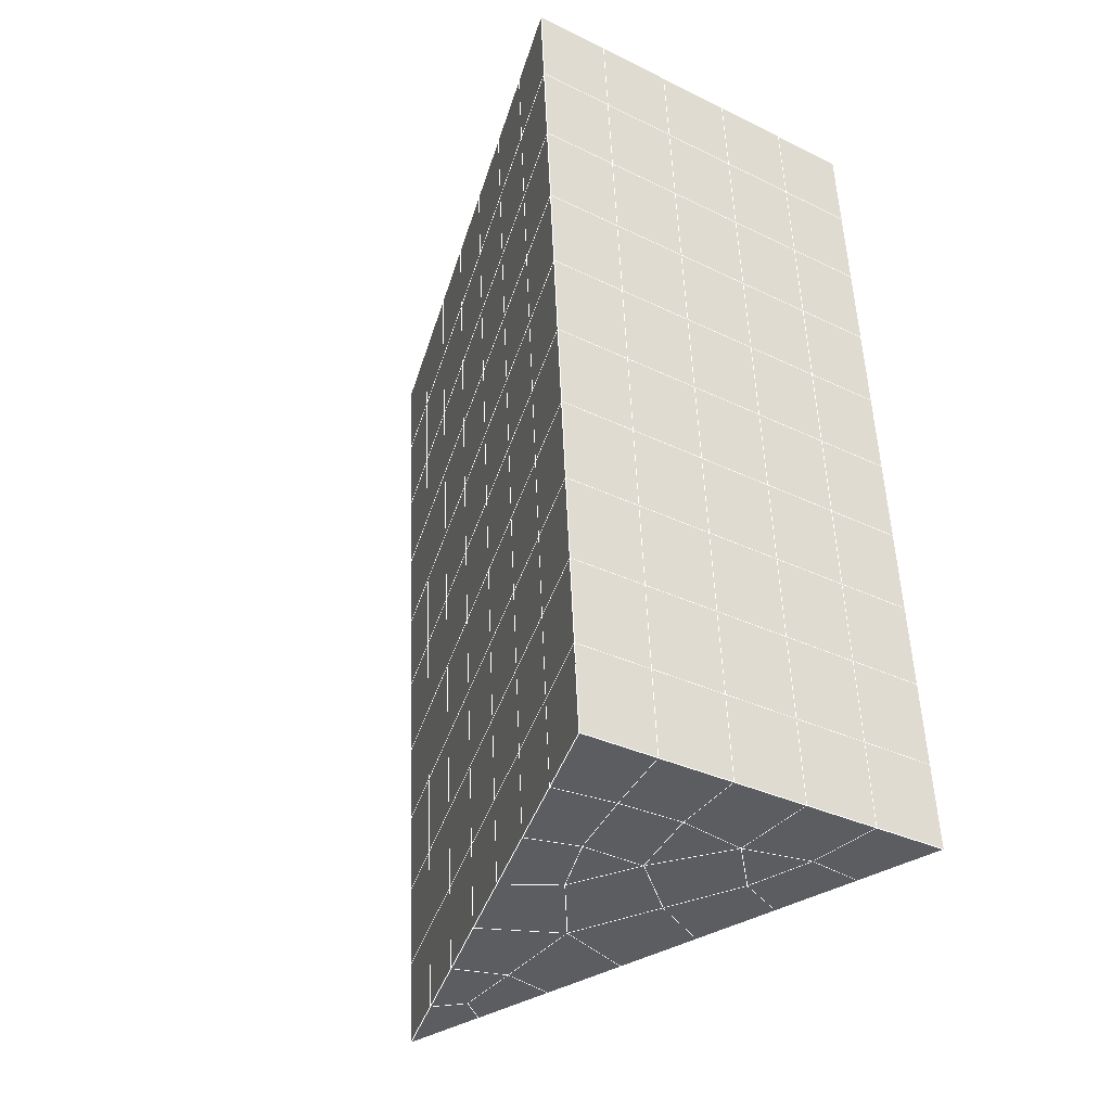
<metadata>
{"format":"obj","ext":"obj","renderer":"f3d","projection":"perspective","resolution":1024,"background":"white","views":[{"elev":-32.6,"azim":145.9,"up":"+Z"}]}
</metadata>
<code>
v 49 10.55 20.7
v 51 10.55 20.7
v 50.89 8.608 20.57
v 49.04 8.295 20.54
v 49 10.4 22.9
v 51 10.4 22.9
v 49 10.24 25.09
v 51 10.24 25.09
v 49 10.09 27.29
v 51 10.09 27.29
v 49 9.937 29.48
v 51 9.937 29.48
v 49 9.784 31.68
v 51 9.783 31.68
v 49 9.63 33.87
v 51 9.63 33.87
v 49 9.476 36.06
v 51 9.477 36.06
v 49 9.323 38.26
v 51 9.323 38.26
v 49 9.17 40.45
v 51 9.17 40.45
v 49 9.016 42.65
v 51 9.016 42.65
v 48.58 6.854 42.5
v 50.89 6.69 42.49
v 48.54 4.867 42.36
v 50.12 4.955 42.37
v 49.04 2.658 42.2
v 51.12 3.335 42.25
v 49.84 0.99 42.09
v 51.02 0.9735 42.09
v 49.96 -0.4907 41.98
v 50.68 -1 41.95
v 49.26 -1.068 41.94
v 49.99 -2.672 41.83
v 48.57 -1.672 41.9
v 49.29 -3.81 41.75
v 48.57 -1.519 39.71
v 49.29 -3.656 39.56
v 48.57 -1.365 37.51
v 49.29 -3.503 37.36
v 48.57 -1.212 35.32
v 49.29 -3.35 35.17
v 48.57 -1.058 33.12
v 49.29 -3.196 32.97
v 48.57 -0.9046 30.93
v 49.29 -3.042 30.78
v 48.57 -0.7515 28.73
v 49.29 -2.889 28.58
v 48.57 -0.598 26.54
v 49.29 -2.736 26.39
v 48.57 -0.4441 24.34
v 49.29 -2.582 24.19
v 48.57 -0.2909 22.15
v 49.29 -2.428 22
v 48.57 -0.1373 19.95
v 49.29 -2.275 19.81
v 50.01 0.2342 19.98
v 50 -1.654 19.85
v 51.43 -0.1372 19.95
v 50.71 -2.275 19.81
v 51.43 -0.2907 22.15
v 50.71 -2.429 22
v 51.43 -0.4443 24.34
v 50.71 -2.582 24.19
v 51.43 -0.5981 26.54
v 50.71 -2.736 26.39
v 51.43 -0.7514 28.73
v 50.71 -2.889 28.58
v 51.43 -0.9048 30.93
v 50.71 -3.042 30.78
v 51.43 -1.058 33.12
v 50.71 -3.196 32.97
v 51.43 -1.212 35.32
v 50.71 -3.349 35.17
v 51.43 -1.365 37.51
v 50.71 -3.503 37.36
v 51.43 -1.519 39.71
v 50.71 -3.656 39.56
v 51.43 -1.672 41.9
v 50.71 -3.81 41.75
v 52.14 0.4656 42.05
v 52.14 0.6193 39.86
v 52.14 0.7724 37.66
v 52.14 0.9263 35.47
v 52.14 1.08 33.27
v 52.14 1.233 31.08
v 52.14 1.386 28.88
v 52.14 1.54 26.69
v 52.14 1.693 24.49
v 52.14 1.847 22.3
v 52.14 2 20.1
v 50.04 2.86 20.17
v 47.86 2 20.1
v 47.86 1.847 22.3
v 47.86 1.693 24.49
v 47.86 1.54 26.69
v 47.86 1.386 28.88
v 47.86 1.233 31.08
v 47.86 1.08 33.27
v 47.86 0.9262 35.47
v 47.86 0.7724 37.66
v 47.86 0.6191 39.86
v 47.86 0.4658 42.05
v 48.84 0.7682 42.07
v 50 -5.947 41.6
v 50 -5.794 39.41
v 50 -5.64 37.21
v 50 -5.487 35.02
v 50 -5.333 32.82
v 50 -5.18 30.63
v 50 -5.026 28.43
v 50 -4.873 26.24
v 50 -4.72 24.05
v 50 -4.566 21.85
v 50 -4.413 19.66
v 51.49 4.874 20.31
v 52.86 4.138 20.25
v 52.19 6.596 20.43
v 53.57 6.275 20.4
v 52.62 8.576 20.56
v 54.29 8.413 20.55
v 53 10.55 20.7
v 55 10.55 20.7
v 53 10.4 22.9
v 55 10.4 22.9
v 53 10.24 25.09
v 55 10.24 25.09
v 53 10.09 27.29
v 55 10.09 27.29
v 53 9.937 29.48
v 55 9.937 29.48
v 53 9.784 31.68
v 55 9.784 31.68
v 53 9.63 33.87
v 55 9.63 33.87
v 53 9.477 36.06
v 55 9.476 36.06
v 53 9.323 38.26
v 55 9.323 38.26
v 53 9.17 40.45
v 55 9.17 40.45
v 53 9.016 42.65
v 55 9.016 42.65
v 52.76 7.064 42.51
v 54.29 6.879 42.5
v 52.24 5.328 42.39
v 53.57 4.741 42.35
v 52.86 2.603 42.2
v 47.14 2.603 42.2
v 46.43 4.741 42.35
v 45.71 6.878 42.5
v 47 9.016 42.65
v 47 9.169 40.45
v 47 9.323 38.26
v 47 9.477 36.06
v 47 9.63 33.87
v 47 9.784 31.68
v 47 9.937 29.48
v 47 10.09 27.29
v 47 10.24 25.09
v 47 10.4 22.9
v 47 10.55 20.7
v 47.23 8.622 20.57
v 48.83 5.062 20.32
v 50.46 6.537 20.42
v 47.14 4.138 20.25
v 47.14 3.984 22.45
v 47.14 3.831 24.64
v 47.14 3.677 26.84
v 47.14 3.524 29.03
v 47.14 3.371 31.23
v 47.14 3.217 33.42
v 47.14 3.064 35.62
v 47.14 2.91 37.81
v 47.14 2.757 40.01
v 52.86 3.984 22.45
v 52.86 3.831 24.64
v 52.86 3.677 26.84
v 52.86 3.524 29.03
v 52.86 3.371 31.23
v 52.86 3.217 33.42
v 52.86 3.063 35.62
v 52.86 2.91 37.81
v 52.86 2.756 40.01
v 53.57 4.894 40.16
v 53.57 5.048 37.96
v 53.57 5.201 35.77
v 53.57 5.355 33.57
v 53.57 5.508 31.38
v 53.57 5.662 29.18
v 53.57 5.815 26.99
v 53.57 5.968 24.79
v 53.57 6.122 22.6
v 54.29 7.032 40.3
v 54.29 7.185 38.11
v 54.29 7.339 35.92
v 54.29 7.492 33.72
v 54.29 7.646 31.53
v 54.29 7.799 29.33
v 54.29 7.953 27.14
v 54.29 8.106 24.94
v 54.29 8.26 22.75
v 47.79 6.93 20.45
v 46.43 6.276 20.4
v 46.43 6.122 22.6
v 46.43 5.968 24.79
v 46.43 5.815 26.99
v 46.43 5.661 29.18
v 46.43 5.508 31.38
v 46.43 5.355 33.57
v 46.43 5.201 35.77
v 46.43 5.048 37.96
v 46.43 4.894 40.15
v 45.71 8.413 20.55
v 45.71 8.259 22.75
v 45.71 8.106 24.94
v 45.71 7.953 27.14
v 45.71 7.799 29.33
v 45.71 7.646 31.53
v 45.71 7.492 33.72
v 45.71 7.339 35.92
v 45.71 7.185 38.11
v 45.71 7.032 40.3
v 45 10.55 20.7
v 45 10.4 22.9
v 45 10.24 25.09
v 45 10.09 27.29
v 45 9.937 29.48
v 45 9.783 31.68
v 45 9.63 33.87
v 45 9.476 36.07
v 45 9.323 38.26
v 45 9.169 40.45
v 45 9.016 42.65
v 49.96 -0.4907 41.98
v 49.84 0.99 42.09
v 49.04 2.658 42.2
v 47.14 2.603 42.2
v 47.14 2.757 40.01
v 47.86 0.6191 39.86
v 48.57 -1.519 39.71
v 49.29 -3.656 39.56
v 49.29 -3.81 41.75
v 50 -5.947 41.6
v 50.71 -3.81 41.75
v 50.71 -3.656 39.56
v 51.43 -1.519 39.71
v 51.43 -1.672 41.9
v 52.14 0.4656 42.05
v 51.02 0.9735 42.09
v 51.12 3.335 42.25
v 48.84 0.7682 42.07
v 47.86 0.4658 42.05
v 48.57 -1.672 41.9
v 49.99 -2.672 41.83
v 50.68 -1 41.95
v 49.26 -1.068 41.94
v 48.57 -1.365 37.51
v 47.86 0.7724 37.66
v 47.14 2.91 37.81
v 46.43 5.048 37.96
v 46.43 4.894 40.15
v 46.43 4.741 42.35
v 48.54 4.867 42.36
v 52.24 5.328 42.39
v 50.89 6.69 42.49
v 50.12 4.955 42.36
v 52.86 2.603 42.2
v 52.14 0.6193 39.86
v 51.43 -1.365 37.51
v 50.71 -3.503 37.36
v 50 -5.794 39.41
v 45.71 6.878 42.5
v 45.71 7.032 40.3
v 45.71 7.185 38.11
v 45.71 7.339 35.91
v 46.43 5.201 35.77
v 47.14 3.064 35.62
v 47.86 0.9262 35.47
v 52.76 7.064 42.51
v 53.57 4.741 42.35
v 53.57 4.894 40.15
v 52.86 2.756 40.01
v 52.86 2.91 37.81
v 52.14 0.7724 37.66
v 52.14 0.9263 35.47
v 51.43 -1.212 35.32
v 51.43 -1.058 33.12
v 50.71 -3.196 32.97
v 50.71 -3.349 35.17
v 50 -5.487 35.02
v 50 -5.64 37.21
v 49.29 -3.503 37.36
v 54.29 6.879 42.5
v 53 9.016 42.65
v 51 9.016 42.65
v 48.58 6.854 42.5
v 55 9.016 42.65
v 55 9.17 40.45
v 55 9.323 38.26
v 55 9.476 36.06
v 54.29 7.339 35.92
v 54.29 7.492 33.72
v 53.57 5.355 33.57
v 53.57 5.508 31.38
v 52.86 3.371 31.23
v 52.86 3.524 29.03
v 52.14 1.386 28.88
v 52.14 1.54 26.69
v 51.43 -0.5981 26.54
v 51.43 -0.4443 24.34
v 50.71 -2.582 24.19
v 50.71 -2.736 26.39
v 50 -4.873 26.24
v 50 -5.026 28.43
v 49.29 -2.889 28.58
v 49.29 -3.042 30.78
v 48.57 -0.9046 30.93
v 48.57 -1.058 33.12
v 47.86 1.08 33.27
v 48.57 -1.212 35.32
v 49.29 -3.196 32.97
v 50 -5.18 30.63
v 50.71 -2.889 28.58
v 51.43 -0.7514 28.73
v 52.14 1.233 31.08
v 52.86 3.217 33.42
v 53.57 5.201 35.77
v 54.29 7.185 38.11
v 53 9.323 38.26
v 53 9.17 40.45
v 54.29 7.032 40.3
v 53.57 5.048 37.96
v 52.86 3.063 35.62
v 52.14 1.08 33.27
v 51.43 -0.9048 30.93
v 50.71 -3.042 30.78
v 50 -5.333 32.82
v 49.29 -3.35 35.17
v 51 9.17 40.45
v 49 9.016 42.65
v 45 9.016 42.65
v 45 9.169 40.45
v 45 9.323 38.26
v 45 9.476 36.06
v 45.71 7.492 33.72
v 46.43 5.355 33.57
v 47.14 3.217 33.42
v 47 9.169 40.45
v 49 9.17 40.45
v 51 9.323 38.26
v 53 9.477 36.06
v 55 9.63 33.87
v 54.29 7.646 31.53
v 53.57 5.662 29.18
v 52.86 3.677 26.84
v 52.14 1.693 24.49
v 51.43 -0.2907 22.15
v 50.71 -2.429 22
v 50 -4.72 24.05
v 49.29 -2.736 26.39
v 48.57 -0.7515 28.73
v 47.86 1.233 31.08
v 47.14 3.371 31.23
v 47.86 1.386 28.88
v 48.57 -0.598 26.54
v 49.29 -2.582 24.19
v 50 -4.566 21.85
v 50.71 -2.275 19.81
v 51.43 -0.1372 19.95
v 52.14 1.847 22.3
v 52.86 3.831 24.64
v 53.57 5.815 26.99
v 54.29 7.799 29.33
v 55 9.784 31.68
v 53 9.63 33.87
v 51 9.477 36.06
v 49 9.323 38.26
v 47 9.016 42.65
v 50 -4.413 19.66
v 49.29 -2.275 19.81
v 49.29 -2.428 22
v 48.57 -0.2909 22.15
v 48.57 -0.4441 24.34
v 47.86 1.693 24.49
v 47.86 1.54 26.69
v 47.14 3.677 26.84
v 47.14 3.524 29.03
v 46.43 5.661 29.18
v 46.43 5.508 31.38
v 50 -1.654 19.85
v 50.01 0.2342 19.98
v 52.14 2 20.1
v 52.86 3.984 22.45
v 53.57 5.968 24.79
v 54.29 7.953 27.14
v 55 9.937 29.48
v 53 9.784 31.68
v 51 9.63 33.87
v 49 9.476 36.06
v 47 9.323 38.26
v 47 9.477 36.06
v 45 9.63 33.87
v 45.71 7.646 31.53
v 48.57 -0.1373 19.95
v 47.86 1.847 22.3
v 47.14 3.831 24.64
v 46.43 5.815 26.99
v 45.71 7.799 29.33
v 45 9.783 31.68
v 47 9.63 33.87
v 49 9.63 33.87
v 47 9.784 31.68
v 45 9.937 29.48
v 45.71 7.953 27.14
v 46.43 5.968 24.79
v 47.14 3.984 22.45
v 47.86 2 20.1
v 50.04 2.86 20.16
v 52.86 4.138 20.25
v 53.57 6.122 22.6
v 54.29 8.106 24.94
v 55 10.09 27.29
v 53 9.937 29.48
v 51 9.783 31.68
v 49 9.784 31.68
v 47 9.937 29.48
v 45 10.09 27.29
v 45.71 8.106 24.94
v 46.43 6.122 22.6
v 47.14 4.138 20.25
v 51.49 4.874 20.31
v 53.57 6.275 20.4
v 54.29 8.26 22.75
v 55 10.24 25.09
v 53 10.09 27.29
v 51 9.937 29.48
v 49 9.937 29.48
v 47 10.09 27.29
v 45 10.24 25.09
v 45.71 8.259 22.75
v 46.43 6.276 20.4
v 48.83 5.062 20.32
v 55 10.55 20.7
v 53 10.55 20.7
v 52.62 8.576 20.56
v 50.89 8.608 20.57
v 50.46 6.537 20.42
v 52.19 6.596 20.43
v 54.29 8.413 20.55
v 55 10.4 22.9
v 53 10.4 22.9
v 53 10.24 25.09
v 51 10.24 25.09
v 49 10.24 25.09
v 47 10.24 25.09
v 45 10.4 22.9
v 45.71 8.413 20.55
v 47.79 6.93 20.45
v 51 10.09 27.29
v 49 10.09 27.29
v 51 10.4 22.9
v 51 10.55 20.7
v 49 10.4 22.9
v 47 10.4 22.9
v 45 10.55 20.7
v 47.23 8.622 20.57
v 49.04 8.295 20.54
v 49 10.55 20.7
v 47 10.55 20.7
f 1 2 3
f 1 3 4
f 5 6 2
f 5 2 1
f 7 8 6
f 7 6 5
f 9 10 8
f 9 8 7
f 11 12 10
f 11 10 9
f 13 14 12
f 13 12 11
f 15 16 14
f 15 14 13
f 17 18 16
f 17 16 15
f 19 20 18
f 19 18 17
f 21 22 20
f 21 20 19
f 23 24 22
f 23 22 21
f 25 26 24
f 25 24 23
f 27 28 26
f 27 26 25
f 29 30 28
f 29 28 27
f 31 32 30
f 31 30 29
f 33 34 32
f 33 32 31
f 35 36 34
f 35 34 33
f 37 38 36
f 37 36 35
f 39 40 38
f 39 38 37
f 41 42 40
f 41 40 39
f 43 44 42
f 43 42 41
f 45 46 44
f 45 44 43
f 47 48 46
f 47 46 45
f 49 50 48
f 49 48 47
f 51 52 50
f 51 50 49
f 53 54 52
f 53 52 51
f 55 56 54
f 55 54 53
f 57 58 56
f 57 56 55
f 59 60 58
f 59 58 57
f 61 62 60
f 61 60 59
f 63 64 62
f 63 62 61
f 65 66 64
f 65 64 63
f 67 68 66
f 67 66 65
f 69 70 68
f 69 68 67
f 71 72 70
f 71 70 69
f 73 74 72
f 73 72 71
f 75 76 74
f 75 74 73
f 77 78 76
f 77 76 75
f 79 80 78
f 79 78 77
f 81 82 80
f 81 80 79
f 34 36 82
f 34 82 81
f 81 83 32
f 81 32 34
f 79 84 83
f 79 83 81
f 77 85 84
f 77 84 79
f 75 86 85
f 75 85 77
f 73 87 86
f 73 86 75
f 71 88 87
f 71 87 73
f 69 89 88
f 69 88 71
f 67 90 89
f 67 89 69
f 65 91 90
f 65 90 67
f 63 92 91
f 63 91 65
f 61 93 92
f 61 92 63
f 59 94 93
f 59 93 61
f 57 95 94
f 57 94 59
f 55 96 95
f 55 95 57
f 53 97 96
f 53 96 55
f 51 98 97
f 51 97 53
f 49 99 98
f 49 98 51
f 47 100 99
f 47 99 49
f 45 101 100
f 45 100 47
f 43 102 101
f 43 101 45
f 41 103 102
f 41 102 43
f 39 104 103
f 39 103 41
f 37 105 104
f 37 104 39
f 35 106 105
f 35 105 37
f 33 31 106
f 33 106 35
f 107 82 36
f 107 36 38
f 108 80 82
f 108 82 107
f 109 78 80
f 109 80 108
f 110 76 78
f 110 78 109
f 111 74 76
f 111 76 110
f 112 72 74
f 112 74 111
f 113 70 72
f 113 72 112
f 114 68 70
f 114 70 113
f 115 66 68
f 115 68 114
f 116 64 66
f 116 66 115
f 117 62 64
f 117 64 116
f 58 60 62
f 58 62 117
f 116 56 58
f 116 58 117
f 115 54 56
f 115 56 116
f 114 52 54
f 114 54 115
f 113 50 52
f 113 52 114
f 112 48 50
f 112 50 113
f 111 46 48
f 111 48 112
f 110 44 46
f 110 46 111
f 109 42 44
f 109 44 110
f 108 40 42
f 108 42 109
f 107 38 40
f 107 40 108
f 118 119 93
f 118 93 94
f 120 121 119
f 120 119 118
f 122 123 121
f 122 121 120
f 124 125 123
f 124 123 122
f 126 127 125
f 126 125 124
f 128 129 127
f 128 127 126
f 130 131 129
f 130 129 128
f 132 133 131
f 132 131 130
f 134 135 133
f 134 133 132
f 136 137 135
f 136 135 134
f 138 139 137
f 138 137 136
f 140 141 139
f 140 139 138
f 142 143 141
f 142 141 140
f 144 145 143
f 144 143 142
f 146 147 145
f 146 145 144
f 148 149 147
f 148 147 146
f 30 150 149
f 30 149 148
f 32 83 150
f 32 150 30
f 29 151 105
f 29 105 106
f 27 152 151
f 27 151 29
f 25 153 152
f 25 152 27
f 23 154 153
f 23 153 25
f 21 155 154
f 21 154 23
f 19 156 155
f 19 155 21
f 17 157 156
f 17 156 19
f 15 158 157
f 15 157 17
f 13 159 158
f 13 158 15
f 11 160 159
f 11 159 13
f 9 161 160
f 9 160 11
f 7 162 161
f 7 161 9
f 5 163 162
f 5 162 7
f 1 164 163
f 1 163 5
f 4 165 164
f 4 164 1
f 94 166 167
f 94 167 118
f 95 168 166
f 95 166 94
f 96 169 168
f 96 168 95
f 97 170 169
f 97 169 96
f 98 171 170
f 98 170 97
f 99 172 171
f 99 171 98
f 100 173 172
f 100 172 99
f 101 174 173
f 101 173 100
f 102 175 174
f 102 174 101
f 103 176 175
f 103 175 102
f 104 177 176
f 104 176 103
f 105 151 177
f 105 177 104
f 178 92 93
f 178 93 119
f 179 91 92
f 179 92 178
f 180 90 91
f 180 91 179
f 181 89 90
f 181 90 180
f 182 88 89
f 182 89 181
f 183 87 88
f 183 88 182
f 184 86 87
f 184 87 183
f 185 85 86
f 185 86 184
f 186 84 85
f 186 85 185
f 150 83 84
f 150 84 186
f 186 187 149
f 186 149 150
f 185 188 187
f 185 187 186
f 184 189 188
f 184 188 185
f 183 190 189
f 183 189 184
f 182 191 190
f 182 190 183
f 181 192 191
f 181 191 182
f 180 193 192
f 180 192 181
f 179 194 193
f 179 193 180
f 178 195 194
f 178 194 179
f 119 121 195
f 119 195 178
f 187 196 147
f 187 147 149
f 188 197 196
f 188 196 187
f 189 198 197
f 189 197 188
f 190 199 198
f 190 198 189
f 191 200 199
f 191 199 190
f 192 201 200
f 192 200 191
f 193 202 201
f 193 201 192
f 194 203 202
f 194 202 193
f 195 204 203
f 195 203 194
f 121 123 204
f 121 204 195
f 196 143 145
f 196 145 147
f 197 141 143
f 197 143 196
f 198 139 141
f 198 141 197
f 199 137 139
f 199 139 198
f 200 135 137
f 200 137 199
f 201 133 135
f 201 135 200
f 202 131 133
f 202 133 201
f 203 129 131
f 203 131 202
f 204 127 129
f 204 129 203
f 123 125 127
f 123 127 204
f 166 205 4
f 166 4 167
f 168 206 205
f 168 205 166
f 169 207 206
f 169 206 168
f 170 208 207
f 170 207 169
f 171 209 208
f 171 208 170
f 172 210 209
f 172 209 171
f 173 211 210
f 173 210 172
f 174 212 211
f 174 211 173
f 175 213 212
f 175 212 174
f 176 214 213
f 176 213 175
f 177 215 214
f 177 214 176
f 151 152 215
f 151 215 177
f 144 24 26
f 144 26 146
f 142 22 24
f 142 24 144
f 140 20 22
f 140 22 142
f 138 18 20
f 138 20 140
f 136 16 18
f 136 18 138
f 134 14 16
f 134 16 136
f 132 12 14
f 132 14 134
f 130 10 12
f 130 12 132
f 128 8 10
f 128 10 130
f 126 6 8
f 126 8 128
f 124 2 6
f 124 6 126
f 122 3 2
f 122 2 124
f 120 167 3
f 120 3 122
f 206 216 165
f 206 165 205
f 207 217 216
f 207 216 206
f 208 218 217
f 208 217 207
f 209 219 218
f 209 218 208
f 210 220 219
f 210 219 209
f 211 221 220
f 211 220 210
f 212 222 221
f 212 221 211
f 213 223 222
f 213 222 212
f 214 224 223
f 214 223 213
f 215 225 224
f 215 224 214
f 152 153 225
f 152 225 215
f 216 226 164
f 216 164 165
f 217 227 226
f 217 226 216
f 218 228 227
f 218 227 217
f 219 229 228
f 219 228 218
f 220 230 229
f 220 229 219
f 221 231 230
f 221 230 220
f 222 232 231
f 222 231 221
f 223 233 232
f 223 232 222
f 224 234 233
f 224 233 223
f 225 235 234
f 225 234 224
f 153 236 235
f 153 235 225
f 227 163 164
f 227 164 226
f 228 162 163
f 228 163 227
f 229 161 162
f 229 162 228
f 230 160 161
f 230 161 229
f 231 159 160
f 231 160 230
f 232 158 159
f 232 159 231
f 233 157 158
f 233 158 232
f 234 156 157
f 234 157 233
f 235 155 156
f 235 156 234
f 236 154 155
f 236 155 235
f 28 30 148
f 28 148 26
f 167 4 3
f 4 205 165
f 120 118 167
f 154 236 153
f 148 146 26
f 31 29 106
l 237 238
l 238 239
l 239 240
l 240 241
l 241 242
l 242 243
l 243 244
l 244 245
l 245 246
l 246 247
l 247 248
l 248 249
l 249 250
l 250 251
l 251 252
l 252 253
l 253 239
l 239 254
l 254 255
l 255 256
l 256 245
l 245 257
l 257 247
l 247 250
l 250 258
l 258 252
l 252 238
l 238 254
l 254 259
l 259 237
l 237 258
l 258 257
l 257 259
l 259 256
l 256 243
l 243 260
l 260 261
l 261 262
l 262 263
l 263 264
l 264 265
l 265 266
l 266 239
l 253 267
l 267 268
l 268 269
l 269 253
l 253 270
l 270 251
l 251 271
l 271 249
l 249 272
l 272 273
l 273 248
l 248 274
l 274 246
l 240 265
l 265 275
l 275 276
l 276 277
l 277 278
l 278 279
l 279 280
l 280 281
l 281 261
l 261 242
l 242 255
l 255 240
l 268 282
l 282 267
l 267 283
l 283 284
l 284 285
l 285 286
l 286 287
l 287 288
l 288 289
l 289 290
l 290 291
l 291 292
l 292 293
l 293 294
l 294 295
l 295 244
l 244 274
l 274 294
l 294 273
l 273 292
l 292 289
l 289 272
l 272 287
l 287 271
l 271 285
l 285 270
l 270 283
l 283 296
l 296 282
l 282 297
l 297 298
l 298 268
l 268 299
l 299 266
l 266 269
l 300 301
l 301 302
l 302 303
l 303 304
l 304 305
l 305 306
l 306 307
l 307 308
l 308 309
l 309 310
l 310 311
l 311 312
l 312 313
l 313 314
l 314 315
l 315 316
l 316 317
l 317 318
l 318 319
l 319 320
l 320 321
l 321 322
l 322 281
l 281 323
l 323 321
l 321 324
l 324 319
l 319 325
l 325 317
l 317 326
l 326 315
l 315 312
l 312 327
l 327 310
l 310 328
l 328 308
l 308 329
l 329 306
l 306 330
l 330 304
l 304 331
l 331 302
l 302 332
l 332 333
l 333 297
l 297 300
l 300 296
l 296 334
l 334 331
l 331 335
l 335 330
l 330 336
l 336 329
l 329 337
l 337 328
l 328 338
l 338 327
l 327 326
l 326 339
l 339 325
l 325 340
l 340 324
l 324 341
l 341 323
l 323 260
l 260 295
l 295 341
l 341 293
l 293 340
l 340 291
l 291 339
l 339 338
l 338 290
l 290 337
l 337 288
l 288 336
l 336 286
l 286 335
l 335 284
l 284 334
l 334 301
l 301 333
l 333 342
l 342 298
l 298 343
l 343 299
l 299 275
l 275 344
l 344 345
l 345 346
l 346 347
l 347 278
l 278 348
l 348 349
l 349 350
l 350 280
l 280 262
l 262 241
l 241 264
l 264 276
l 276 345
l 345 351
l 351 352
l 352 342
l 342 353
l 353 332
l 332 354
l 354 303
l 303 355
l 355 305
l 305 356
l 356 307
l 307 357
l 357 309
l 309 358
l 358 311
l 311 359
l 359 313
l 313 360
l 360 361
l 361 314
l 314 362
l 362 316
l 316 363
l 363 318
l 318 364
l 364 320
l 320 365
l 365 322
l 322 350
l 350 366
l 366 365
l 365 367
l 367 364
l 364 368
l 368 363
l 363 369
l 369 362
l 362 370
l 370 361
l 361 371
l 371 372
l 372 360
l 360 373
l 373 359
l 359 374
l 374 358
l 358 375
l 375 357
l 357 376
l 376 356
l 356 377
l 377 355
l 355 378
l 378 354
l 354 379
l 379 353
l 353 380
l 380 352
l 352 343
l 343 381
l 381 275
l 382 383
l 383 384
l 384 385
l 385 386
l 386 387
l 387 388
l 388 389
l 389 390
l 390 391
l 391 392
l 392 366
l 366 390
l 390 367
l 367 388
l 388 368
l 368 386
l 386 369
l 369 384
l 384 370
l 370 382
l 382 371
l 371 393
l 393 394
l 394 372
l 372 395
l 395 373
l 373 396
l 396 374
l 374 397
l 397 375
l 375 398
l 398 376
l 376 399
l 399 377
l 377 400
l 400 378
l 378 401
l 401 379
l 379 402
l 402 380
l 380 403
l 403 404
l 404 347
l 347 405
l 405 348
l 348 406
l 406 392
l 392 349
l 349 279
l 279 263
l 263 277
l 277 346
l 346 403
l 403 351
l 351 381
l 381 344
l 393 383
l 383 407
l 407 385
l 385 408
l 408 387
l 387 409
l 409 389
l 389 410
l 410 391
l 391 411
l 411 406
l 406 412
l 412 405
l 405 413
l 413 404
l 404 402
l 402 414
l 414 413
l 413 415
l 415 412
l 412 416
l 416 411
l 411 417
l 417 410
l 410 418
l 418 409
l 409 419
l 419 408
l 408 420
l 420 407
l 407 394
l 394 421
l 421 395
l 395 422
l 422 396
l 396 423
l 423 397
l 397 424
l 424 398
l 398 425
l 425 399
l 399 426
l 426 400
l 400 427
l 427 401
l 401 414
l 414 428
l 428 415
l 415 429
l 429 416
l 416 430
l 430 417
l 417 431
l 431 418
l 418 432
l 432 419
l 419 433
l 433 420
l 420 421
l 421 434
l 434 422
l 422 435
l 435 423
l 423 436
l 436 424
l 424 437
l 437 425
l 425 438
l 438 426
l 426 439
l 439 427
l 427 428
l 428 440
l 440 429
l 429 441
l 441 430
l 430 442
l 442 431
l 431 443
l 443 432
l 432 444
l 444 433
l 433 445
l 445 421
l 446 447
l 447 448
l 448 449
l 449 450
l 450 451
l 451 448
l 448 452
l 452 446
l 446 453
l 453 454
l 454 455
l 455 456
l 456 457
l 457 458
l 458 442
l 442 459
l 459 443
l 443 460
l 460 444
l 444 461
l 461 445
l 445 450
l 450 434
l 434 451
l 451 435
l 435 452
l 452 436
l 436 453
l 453 437
l 437 455
l 455 438
l 438 462
l 462 463
l 463 440
l 440 439
l 439 462
l 462 456
l 456 464
l 464 454
l 454 447
l 447 465
l 465 464
l 464 466
l 466 457
l 457 463
l 463 441
l 441 458
l 458 467
l 467 459
l 459 468
l 468 460
l 460 469
l 469 461
l 461 470
l 470 471
l 471 465
l 465 449
l 449 470
l 470 469
l 469 472
l 472 467
l 467 466
l 466 471
l 471 472
l 472 468
l 470 450

</code>
